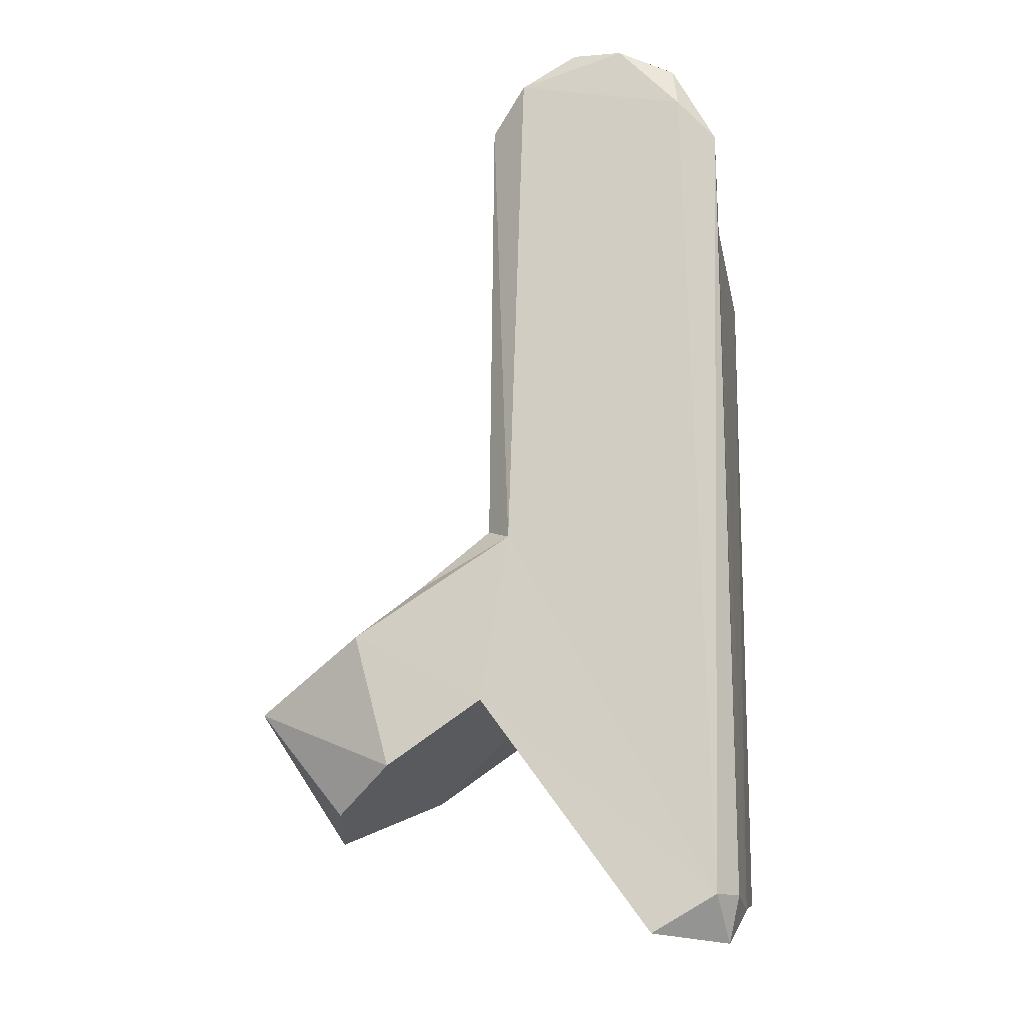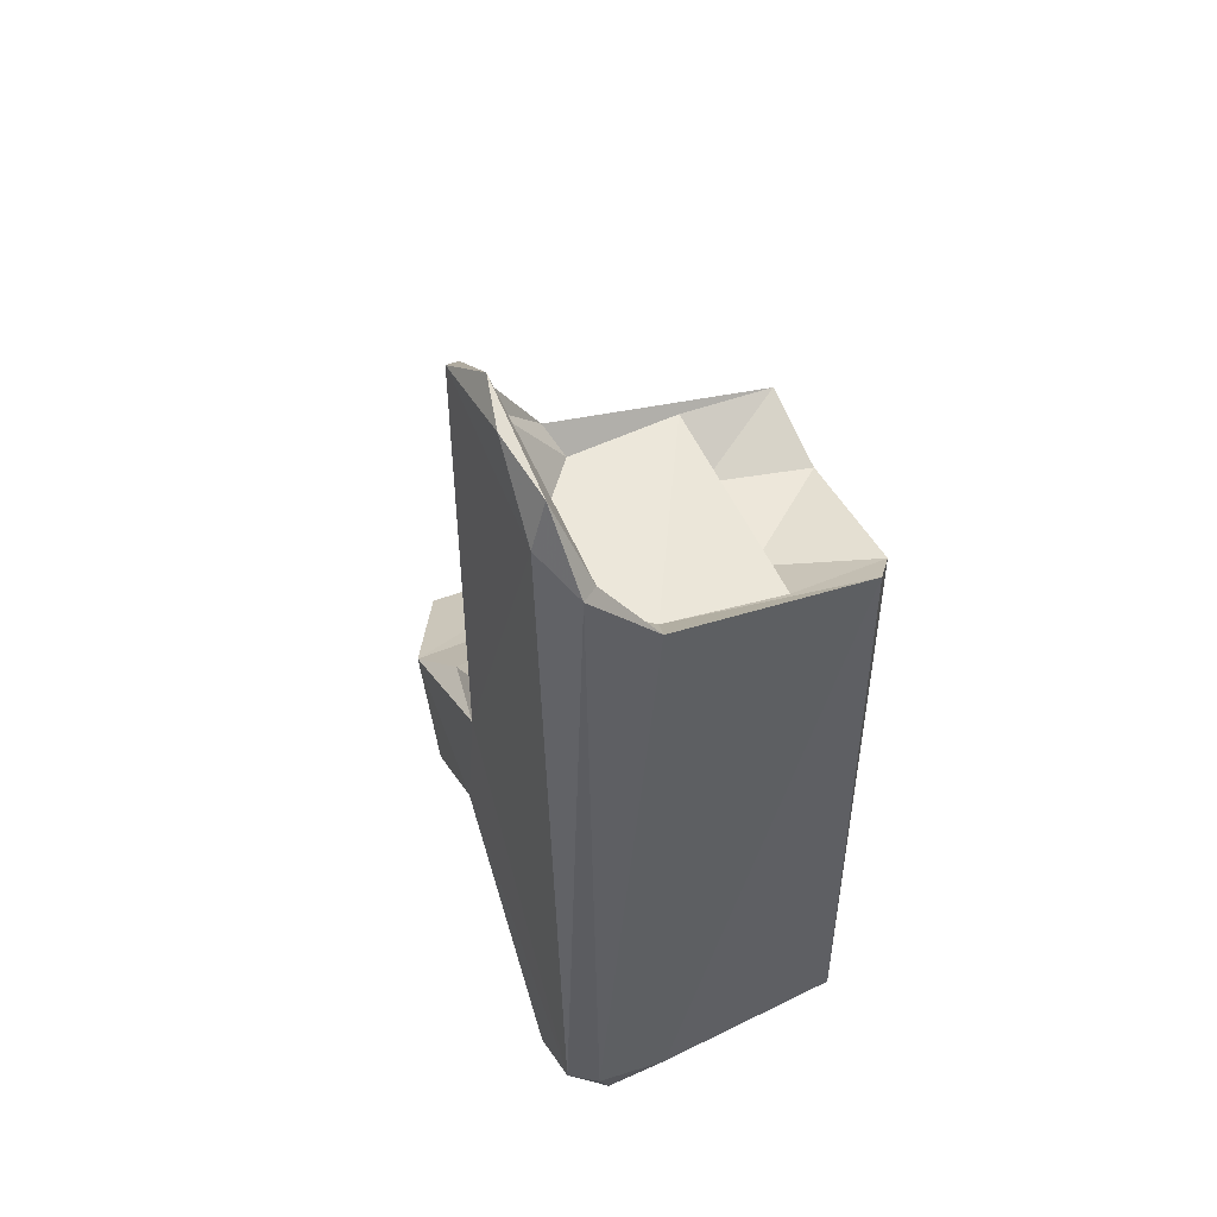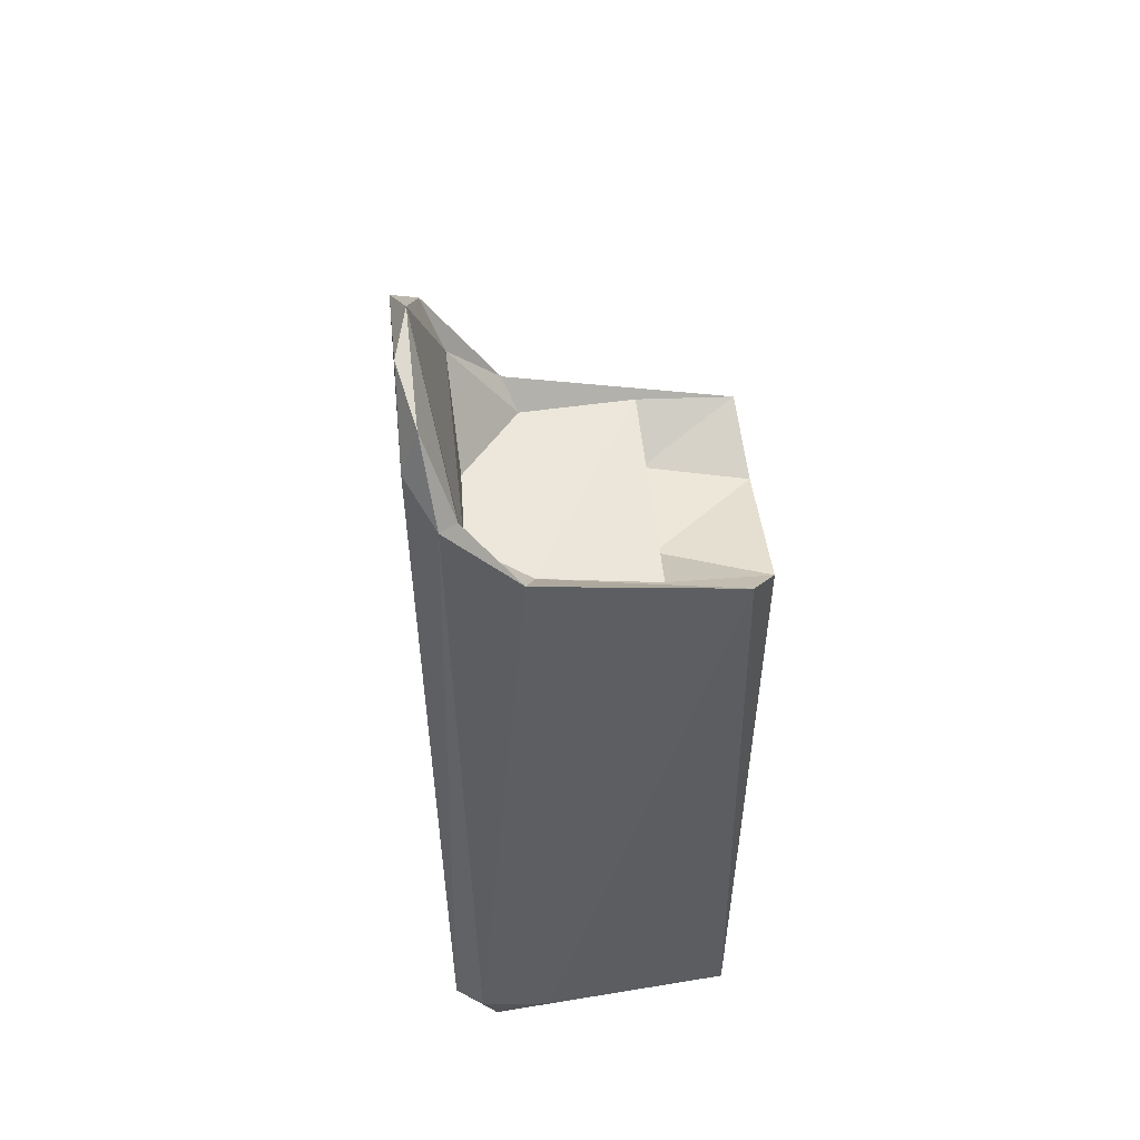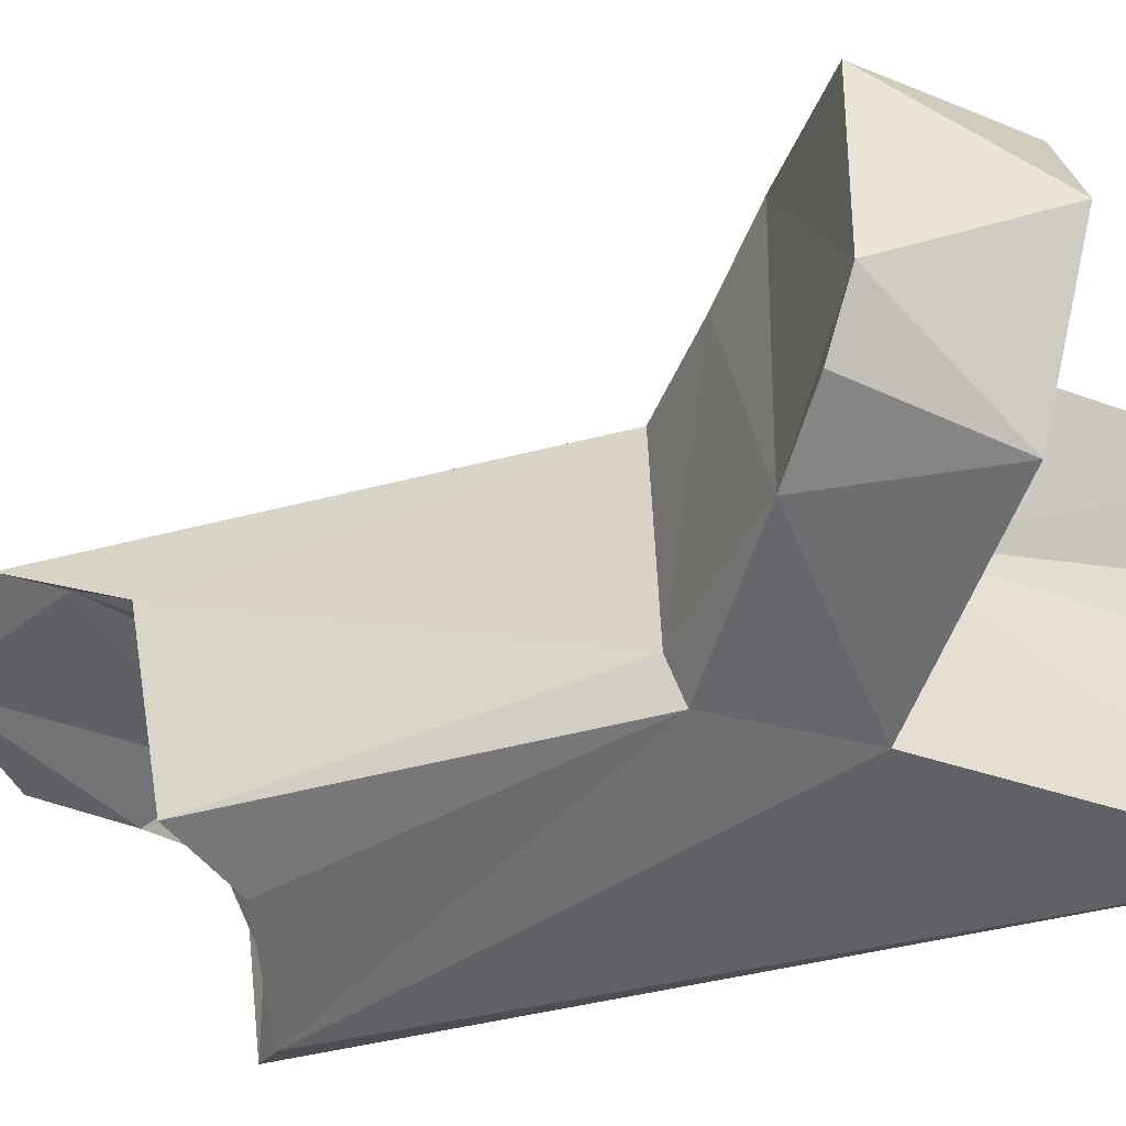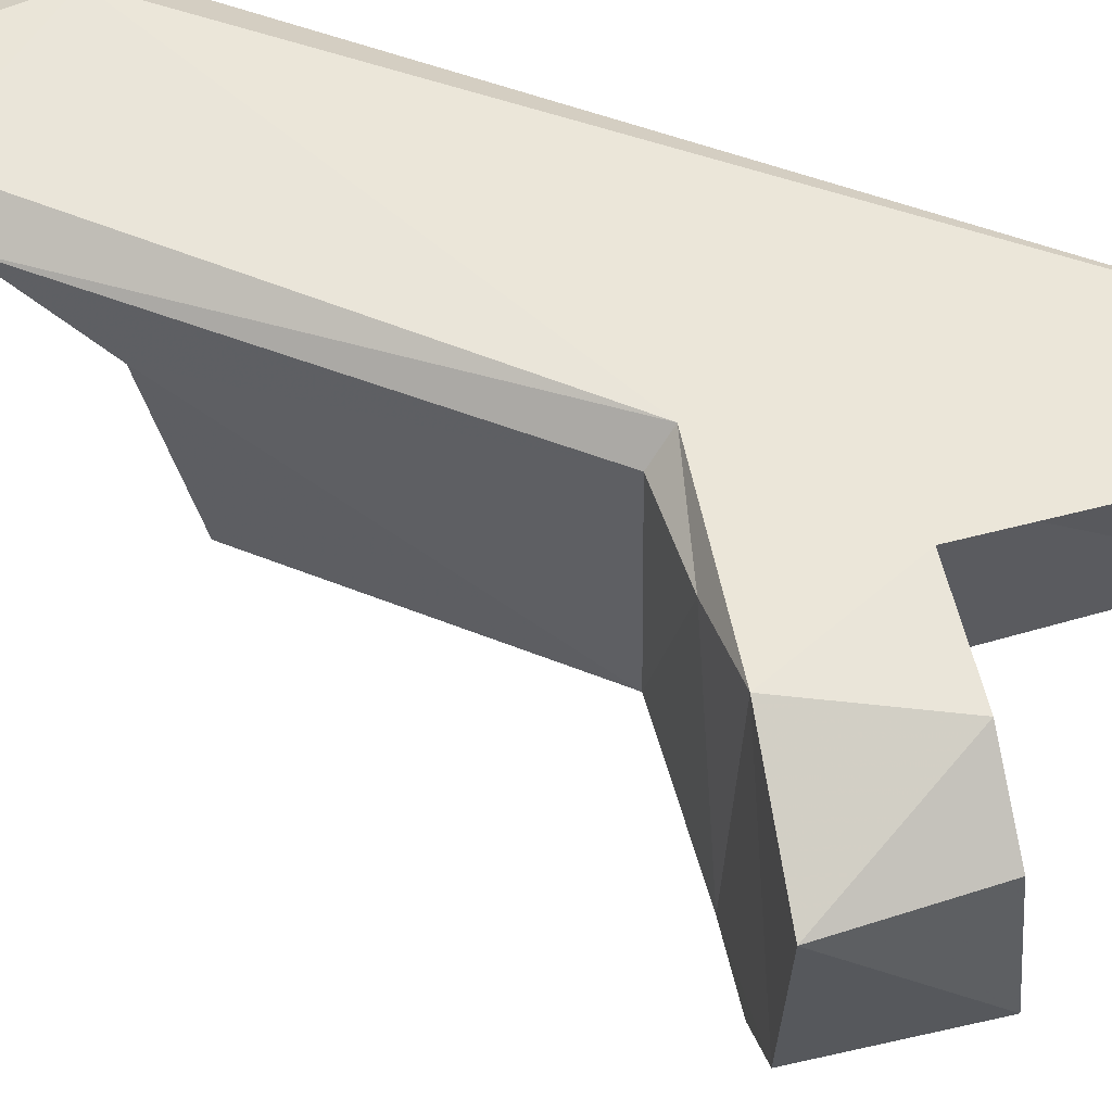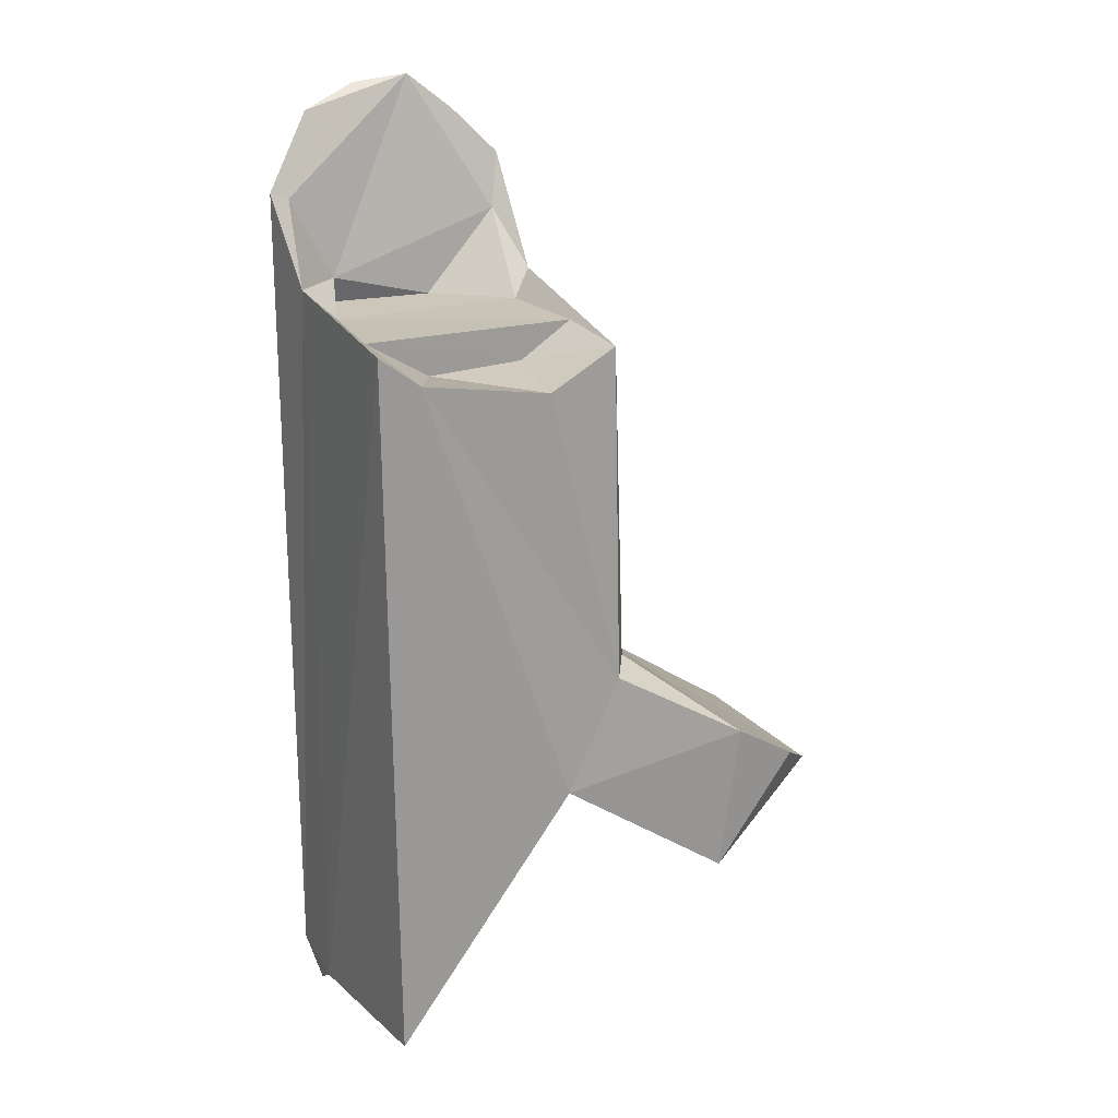
<metadata>
{"format":"obj","ext":"obj","renderer":"f3d","projection":"perspective","resolution":1024,"background":"white","views":[{"elev":-15.3,"azim":-169.6,"up":"+Z"},{"elev":52.8,"azim":-113.9,"up":"+Z"},{"elev":51.7,"azim":-95.7,"up":"+Z"},{"elev":-52.8,"azim":104.9,"up":"+Y"},{"elev":57.7,"azim":110.5,"up":"+Y"},{"elev":19.7,"azim":-27.3,"up":"+Z"}]}
</metadata>
<code>
v -0.009061 0.003514 0.007191
v -0.008908 0.008713 0.007869
v -0.008837 0.009411 0.06561
v -0.008834 -0.009203 0.05814
v -0.008634 -0.009978 0.008448
v -0.008591 0.004515 0.05977
v -0.008087 0.00763 0.004622
v -0.007914 0.008267 0.06535
v -0.007549 -0.003983 0.05778
v -0.007525 0.01068 0.007862
v -0.006602 -0.01094 0.05642
v -0.0064 0.003775 0.05765
v -0.006216 0.01127 0.06789
v -0.005772 0.01015 0.07102
v -0.005 0.008517 0.05778
v -0.004964 0.007908 0.05963
v -0.002995 -0.003969 0.05505
v -0.002903 0.01078 0.005214
v -0.001748 0.01114 0.07261
v 0.001959 0.01024 0.07311
v 0.002135 0.007686 0.05785
v 0.002564 -0.01089 0.05485
v 0.003094 0.004535 0.02524
v 0.003819 -0.00398 0.05535
v 0.003914 -0.01098 0.02581
v 0.005867 0.0112 0.07031
v 0.007136 0.003645 0.05779
v 0.00714 0.01094 0.03399
v 0.00748 0.008057 0.06355
v 0.00755 -0.003983 0.05778
v 0.007583 -0.01043 0.05732
v 0.007955 -0.01067 0.03363
v 0.008526 0.009463 0.0673
v 0.008648 0.004594 0.05967
v 0.008908 0.009223 0.03483
v 0.00921 0.01094 0.0219
v 0.009419 -0.008416 0.03433
v 0.01418 0.00947 0.03058
v 0.01611 0.01074 0.01731
v 0.01669 -0.01045 0.01696
v 0.018 -0.01089 0.02759
v 0.0186 0.01096 0.02684
v 0.02055 0.006928 0.01422
v 0.02244 -0.001378 0.0129
v 0.02293 -0.01 0.02452
v 0.02587 -0.007336 0.02246
v 0.02673 0.006909 0.02188
f 32 37 31
f 3 14 13
f 12 11 9
f 27 31 34
f 19 14 20
f 15 16 12
f 2 7 1
f 24 17 22
f 31 24 22
f 47 44 43
f 27 30 31
f 20 26 19
f 3 8 14
f 29 27 34
f 2 10 7
f 4 12 6
f 23 5 1
f 40 44 46
f 23 1 7
f 33 26 20
f 47 46 44
f 10 18 7
f 29 34 33
f 15 21 16
f 17 9 11
f 4 5 11
f 16 8 6
f 12 16 6
f 42 47 39
f 28 38 42
f 40 46 45
f 33 28 26
f 19 13 14
f 10 3 13
f 22 17 11
f 23 18 36
f 16 21 29
f 35 33 34
f 29 21 27
f 36 10 28
f 43 39 47
f 6 1 4
f 43 44 40
f 28 35 38
f 32 41 37
f 27 21 12
f 46 42 41
f 2 3 10
f 41 32 25
f 9 24 30
f 31 30 24
f 4 11 12
f 23 25 5
f 33 35 28
f 23 7 18
f 33 20 29
f 20 14 8
f 29 20 16
f 8 16 20
f 34 31 37
f 37 35 34
f 36 18 10
f 10 13 28
f 13 19 26
f 28 13 26
f 28 42 36
f 42 39 36
f 8 3 6
f 3 2 6
f 2 1 6
f 1 5 4
f 25 23 40
f 23 36 40
f 36 39 40
f 39 43 40
f 15 12 21
f 12 9 30
f 27 12 30
f 37 41 38
f 41 45 46
f 38 41 42
f 46 47 42
f 38 35 37
f 22 11 32
f 11 5 25
f 25 40 41
f 40 45 41
f 11 25 32
f 32 31 22
f 9 17 24

</code>
